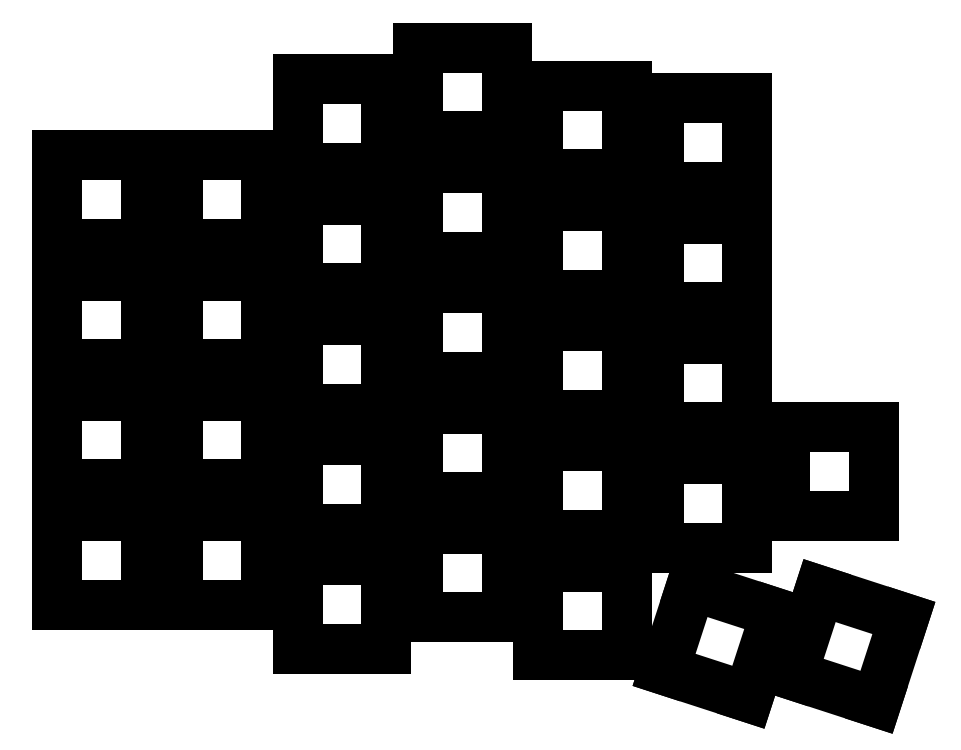
<metadata>
{"format":"dxf","ext":"dxf","renderer":"ezdxf+matplotlib","layout":"modelspace","background":"white","min_lineweight":24,"dpi":150}
</metadata>
<code>
0
SECTION
2
ENTITIES
0
LINE
8
0
10
-7
20
12
11
7
21
12
0
LINE
8
0
10
7
20
12
11
7
21
26
0
LINE
8
0
10
7
20
26
11
-7
21
26
0
LINE
8
0
10
-7
20
26
11
-7
21
12
0
LINE
8
0
10
-7
20
31
11
7
21
31
0
LINE
8
0
10
7
20
31
11
7
21
45
0
LINE
8
0
10
7
20
45
11
-7
21
45
0
LINE
8
0
10
-7
20
45
11
-7
21
31
0
LINE
8
0
10
-7
20
50
11
7
21
50
0
LINE
8
0
10
7
20
50
11
7
21
64
0
LINE
8
0
10
7
20
64
11
-7
21
64
0
LINE
8
0
10
-7
20
64
11
-7
21
50
0
LINE
8
0
10
-7
20
69
11
7
21
69
0
LINE
8
0
10
7
20
69
11
7
21
83
0
LINE
8
0
10
7
20
83
11
-7
21
83
0
LINE
8
0
10
-7
20
83
11
-7
21
69
0
LINE
8
0
10
12
20
12
11
26
21
12
0
LINE
8
0
10
26
20
12
11
26
21
26
0
LINE
8
0
10
26
20
26
11
12
21
26
0
LINE
8
0
10
12
20
26
11
12
21
12
0
LINE
8
0
10
12
20
31
11
26
21
31
0
LINE
8
0
10
26
20
31
11
26
21
45
0
LINE
8
0
10
26
20
45
11
12
21
45
0
LINE
8
0
10
12
20
45
11
12
21
31
0
LINE
8
0
10
12
20
50
11
26
21
50
0
LINE
8
0
10
26
20
50
11
26
21
64
0
LINE
8
0
10
26
20
64
11
12
21
64
0
LINE
8
0
10
12
20
64
11
12
21
50
0
LINE
8
0
10
12
20
69
11
26
21
69
0
LINE
8
0
10
26
20
69
11
26
21
83
0
LINE
8
0
10
26
20
83
11
12
21
83
0
LINE
8
0
10
12
20
83
11
12
21
69
0
LINE
8
0
10
31
20
5
11
45
21
5
0
LINE
8
0
10
45
20
5
11
45
21
19
0
LINE
8
0
10
45
20
19
11
31
21
19
0
LINE
8
0
10
31
20
19
11
31
21
5
0
LINE
8
0
10
31
20
24
11
45
21
24
0
LINE
8
0
10
45
20
24
11
45
21
38
0
LINE
8
0
10
45
20
38
11
31
21
38
0
LINE
8
0
10
31
20
38
11
31
21
24
0
LINE
8
0
10
31
20
43
11
45
21
43
0
LINE
8
0
10
45
20
43
11
45
21
57
0
LINE
8
0
10
45
20
57
11
31
21
57
0
LINE
8
0
10
31
20
57
11
31
21
43
0
LINE
8
0
10
31
20
62
11
45
21
62
0
LINE
8
0
10
45
20
62
11
45
21
76
0
LINE
8
0
10
45
20
76
11
31
21
76
0
LINE
8
0
10
31
20
76
11
31
21
62
0
LINE
8
0
10
31
20
81
11
45
21
81
0
LINE
8
0
10
45
20
81
11
45
21
95
0
LINE
8
0
10
45
20
95
11
31
21
95
0
LINE
8
0
10
31
20
95
11
31
21
81
0
LINE
8
0
10
50
20
10
11
64
21
10
0
LINE
8
0
10
64
20
10
11
64
21
24
0
LINE
8
0
10
64
20
24
11
50
21
24
0
LINE
8
0
10
50
20
24
11
50
21
10
0
LINE
8
0
10
50
20
29
11
64
21
29
0
LINE
8
0
10
64
20
29
11
64
21
43
0
LINE
8
0
10
64
20
43
11
50
21
43
0
LINE
8
0
10
50
20
43
11
50
21
29
0
LINE
8
0
10
50
20
48
11
64
21
48
0
LINE
8
0
10
64
20
48
11
64
21
62
0
LINE
8
0
10
64
20
62
11
50
21
62
0
LINE
8
0
10
50
20
62
11
50
21
48
0
LINE
8
0
10
50
20
67
11
64
21
67
0
LINE
8
0
10
64
20
67
11
64
21
81
0
LINE
8
0
10
64
20
81
11
50
21
81
0
LINE
8
0
10
50
20
81
11
50
21
67
0
LINE
8
0
10
50
20
86
11
64
21
86
0
LINE
8
0
10
64
20
86
11
64
21
100
0
LINE
8
0
10
64
20
100
11
50
21
100
0
LINE
8
0
10
50
20
100
11
50
21
86
0
LINE
8
0
10
69
20
4
11
83
21
4
0
LINE
8
0
10
83
20
4
11
83
21
18
0
LINE
8
0
10
83
20
18
11
69
21
18
0
LINE
8
0
10
69
20
18
11
69
21
4
0
LINE
8
0
10
69
20
23
11
83
21
23
0
LINE
8
0
10
83
20
23
11
83
21
37
0
LINE
8
0
10
83
20
37
11
69
21
37
0
LINE
8
0
10
69
20
37
11
69
21
23
0
LINE
8
0
10
69
20
42
11
83
21
42
0
LINE
8
0
10
83
20
42
11
83
21
56
0
LINE
8
0
10
83
20
56
11
69
21
56
0
LINE
8
0
10
69
20
56
11
69
21
42
0
LINE
8
0
10
69
20
61
11
83
21
61
0
LINE
8
0
10
83
20
61
11
83
21
75
0
LINE
8
0
10
83
20
75
11
69
21
75
0
LINE
8
0
10
69
20
75
11
69
21
61
0
LINE
8
0
10
69
20
80
11
83
21
80
0
LINE
8
0
10
83
20
80
11
83
21
94
0
LINE
8
0
10
83
20
94
11
69
21
94
0
LINE
8
0
10
69
20
94
11
69
21
80
0
LINE
8
0
10
88
20
21
11
102
21
21
0
LINE
8
0
10
102
20
21
11
102
21
35
0
LINE
8
0
10
102
20
35
11
88
21
35
0
LINE
8
0
10
88
20
35
11
88
21
21
0
LINE
8
0
10
88
20
40
11
102
21
40
0
LINE
8
0
10
102
20
40
11
102
21
54
0
LINE
8
0
10
102
20
54
11
88
21
54
0
LINE
8
0
10
88
20
54
11
88
21
40
0
LINE
8
0
10
88
20
59
11
102
21
59
0
LINE
8
0
10
102
20
59
11
102
21
73
0
LINE
8
0
10
102
20
73
11
88
21
73
0
LINE
8
0
10
88
20
73
11
88
21
59
0
LINE
8
0
10
88
20
78
11
102
21
78
0
LINE
8
0
10
102
20
78
11
102
21
92
0
LINE
8
0
10
102
20
92
11
88
21
92
0
LINE
8
0
10
88
20
92
11
88
21
78
0
LINE
8
0
10
108
20
26
11
122
21
26
0
LINE
8
0
10
122
20
26
11
122
21
40
0
LINE
8
0
10
122
20
40
11
108
21
40
0
LINE
8
0
10
108
20
40
11
108
21
26
0
LINE
8
0
10
88.86
20
1.708
11
102.2
21
-2.618
0
LINE
8
0
10
102.2
20
-2.618
11
106.5
21
10.7
0
LINE
8
0
10
106.5
20
10.7
11
93.19
21
15.02
0
LINE
8
0
10
93.19
20
15.02
11
88.86
21
1.708
0
LINE
8
0
10
122.4
20
-3.413
11
126.7
21
9.901
0
LINE
8
0
10
126.7
20
9.901
11
113.4
21
14.23
0
LINE
8
0
10
113.4
20
14.23
11
109.1
21
0.9128
0
LINE
8
0
10
109.1
20
0.9128
11
122.4
21
-3.413
0
ENDSEC
0
EOF

</code>
